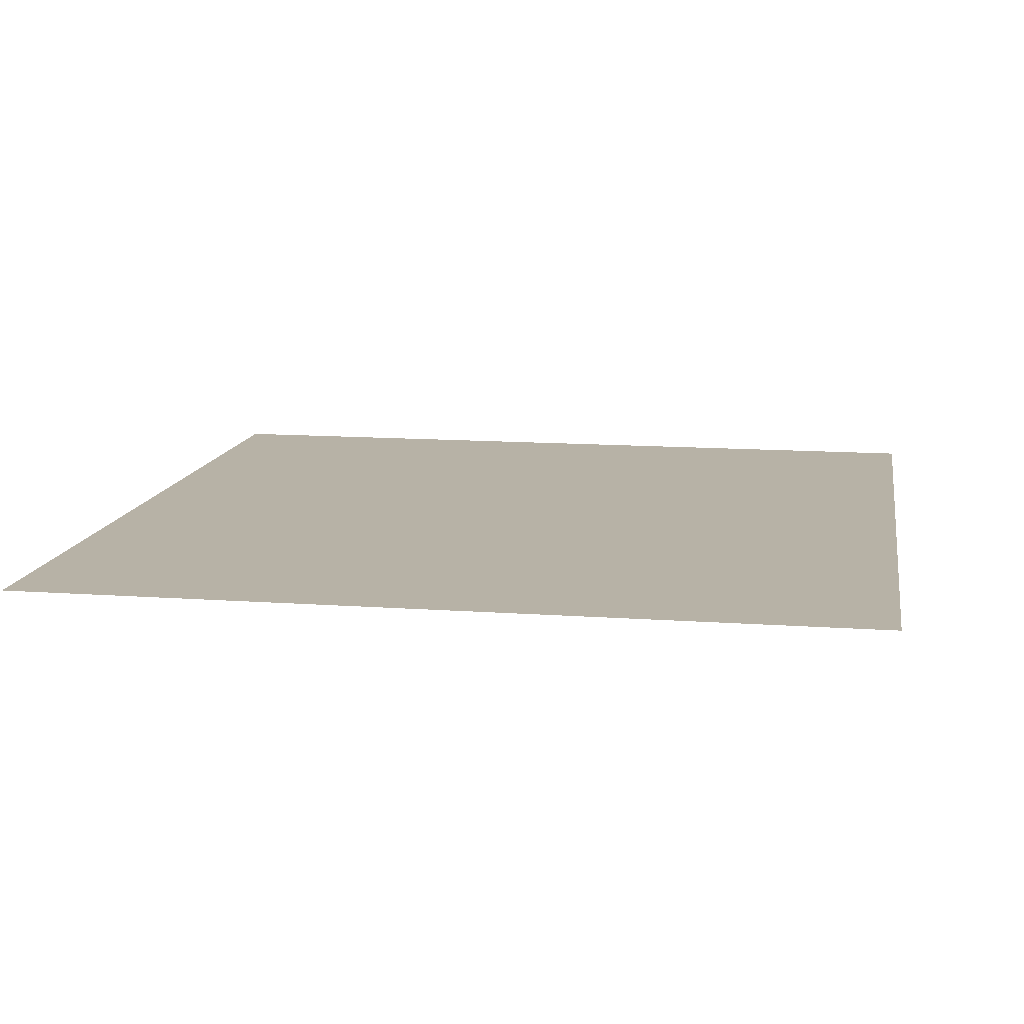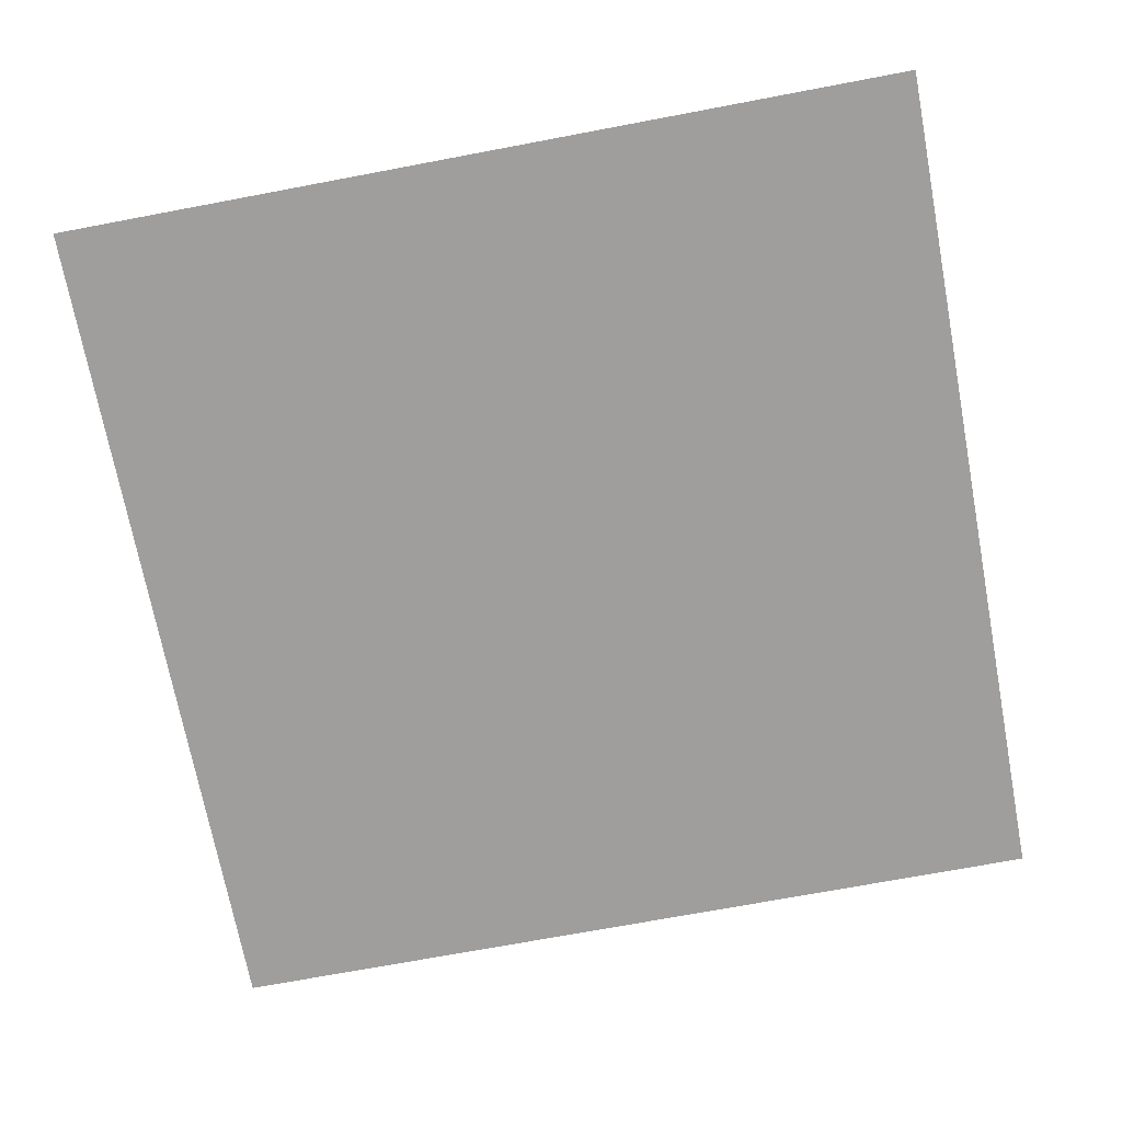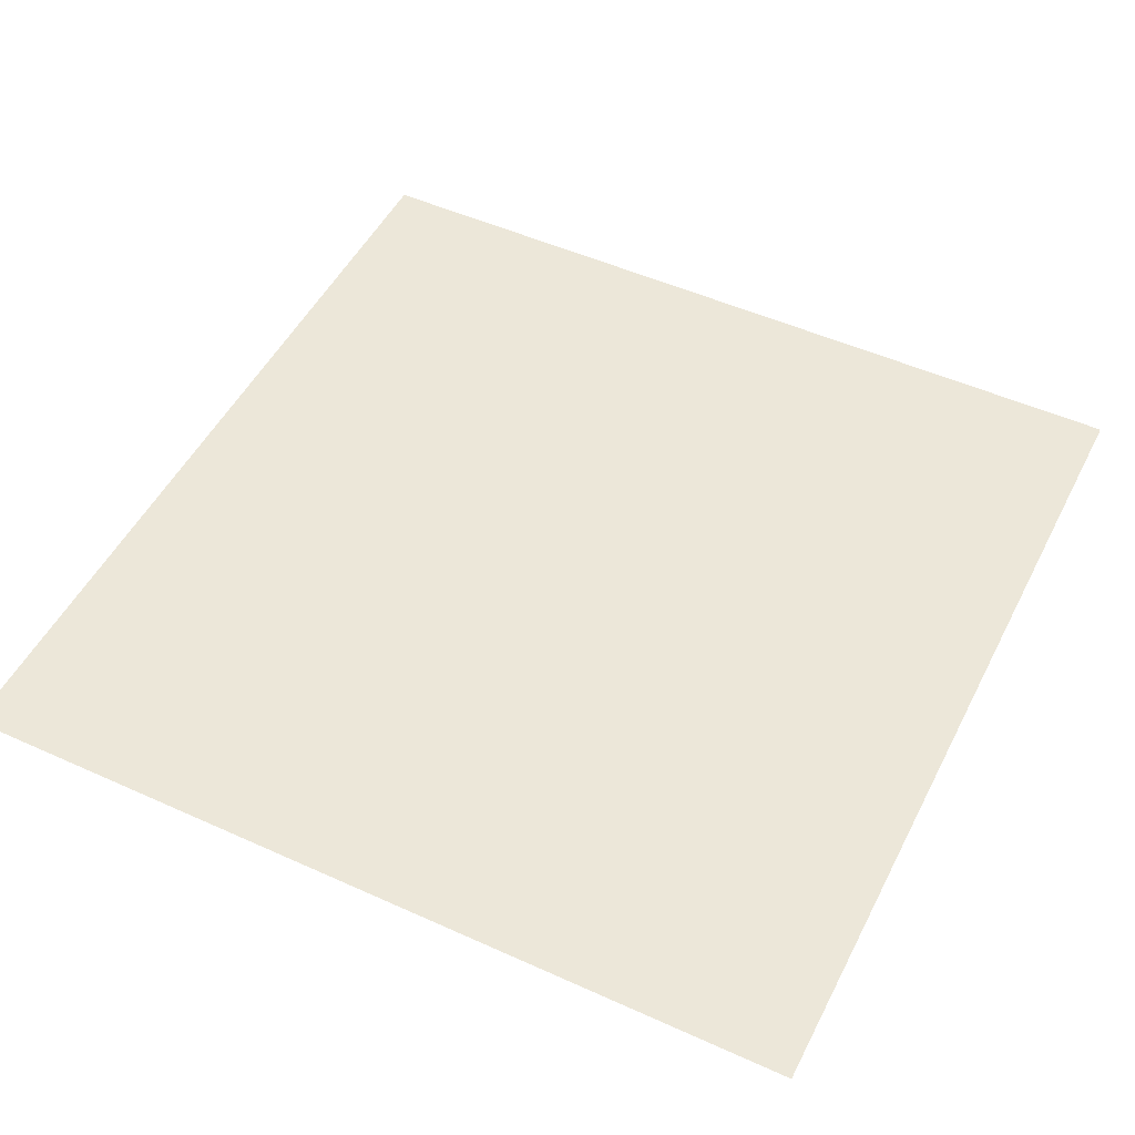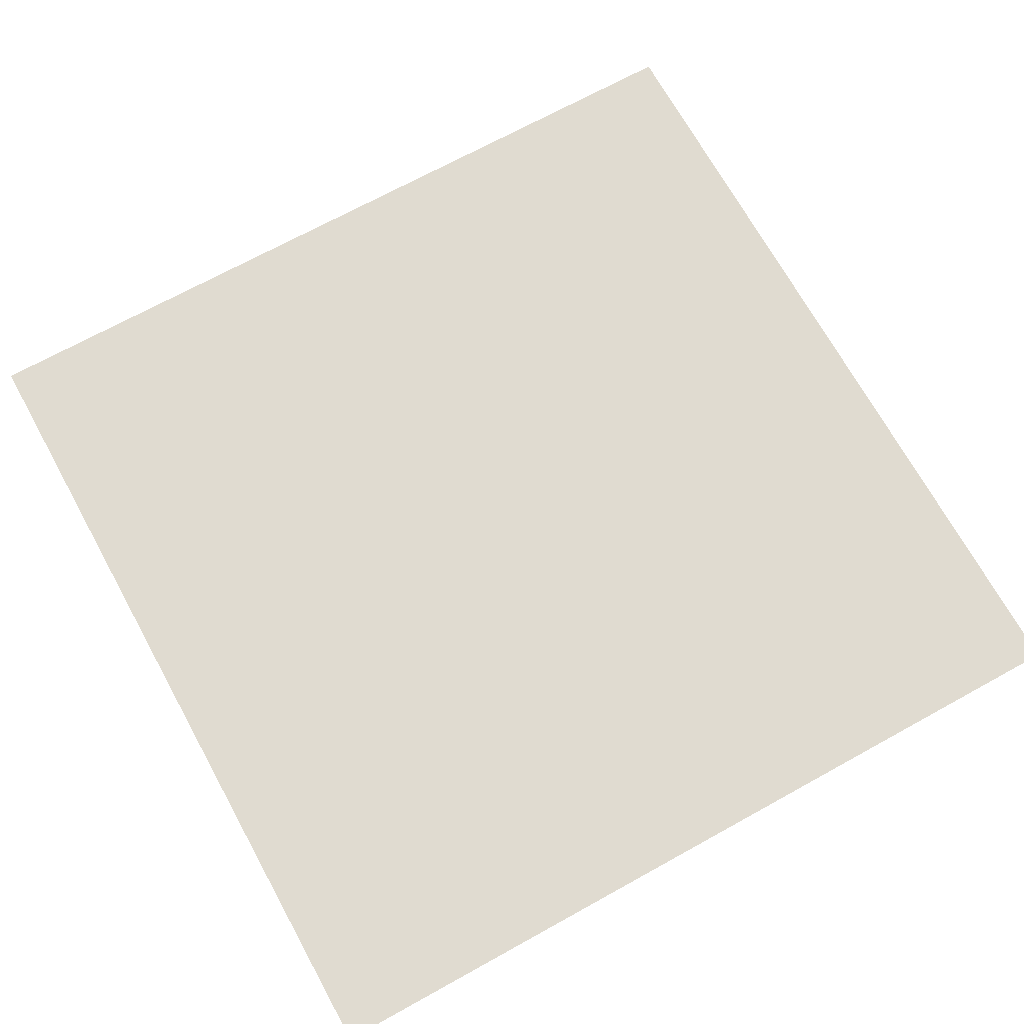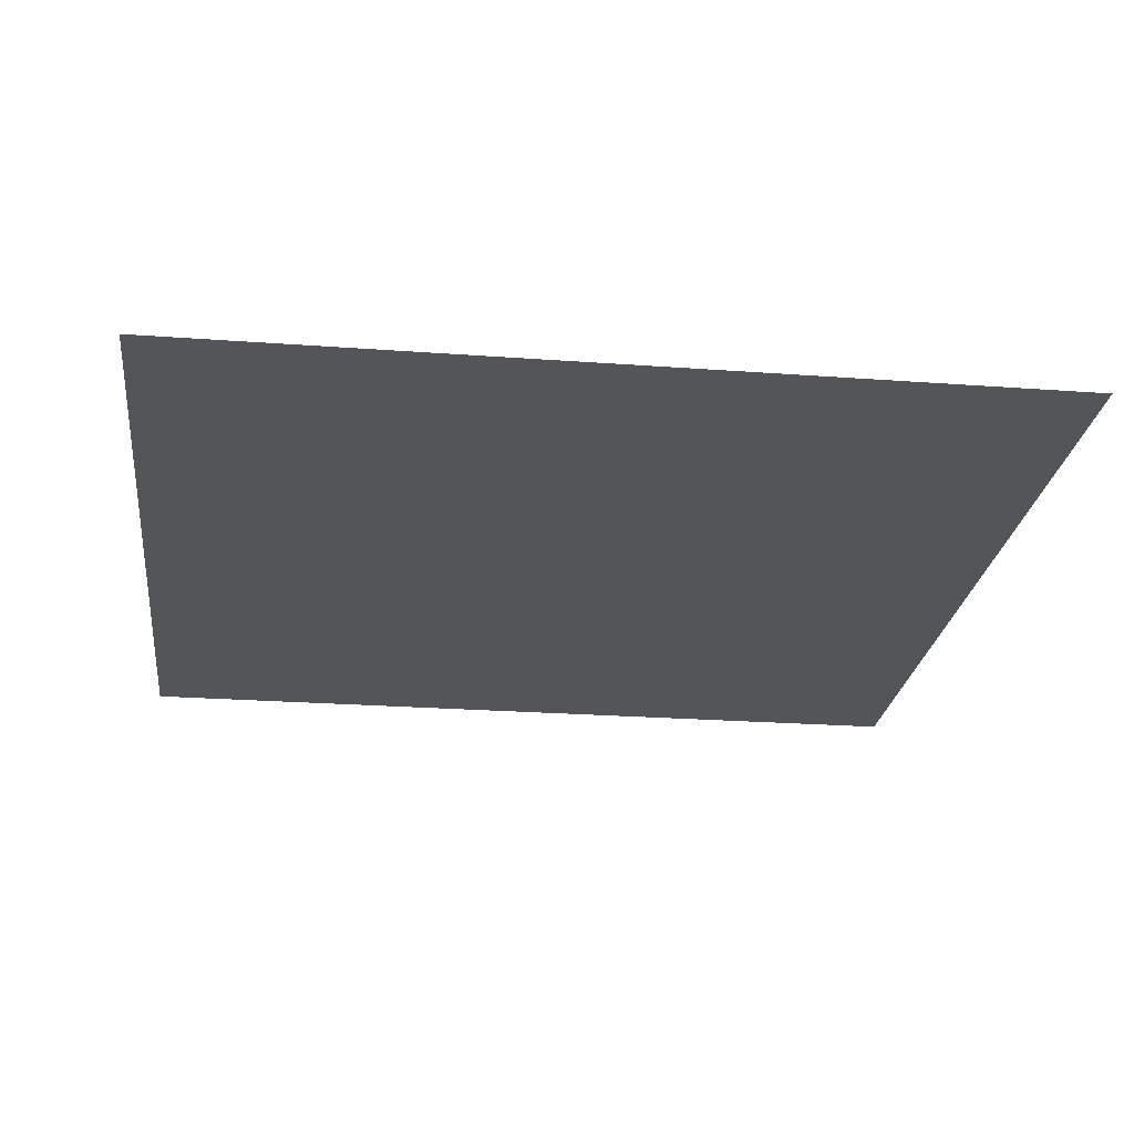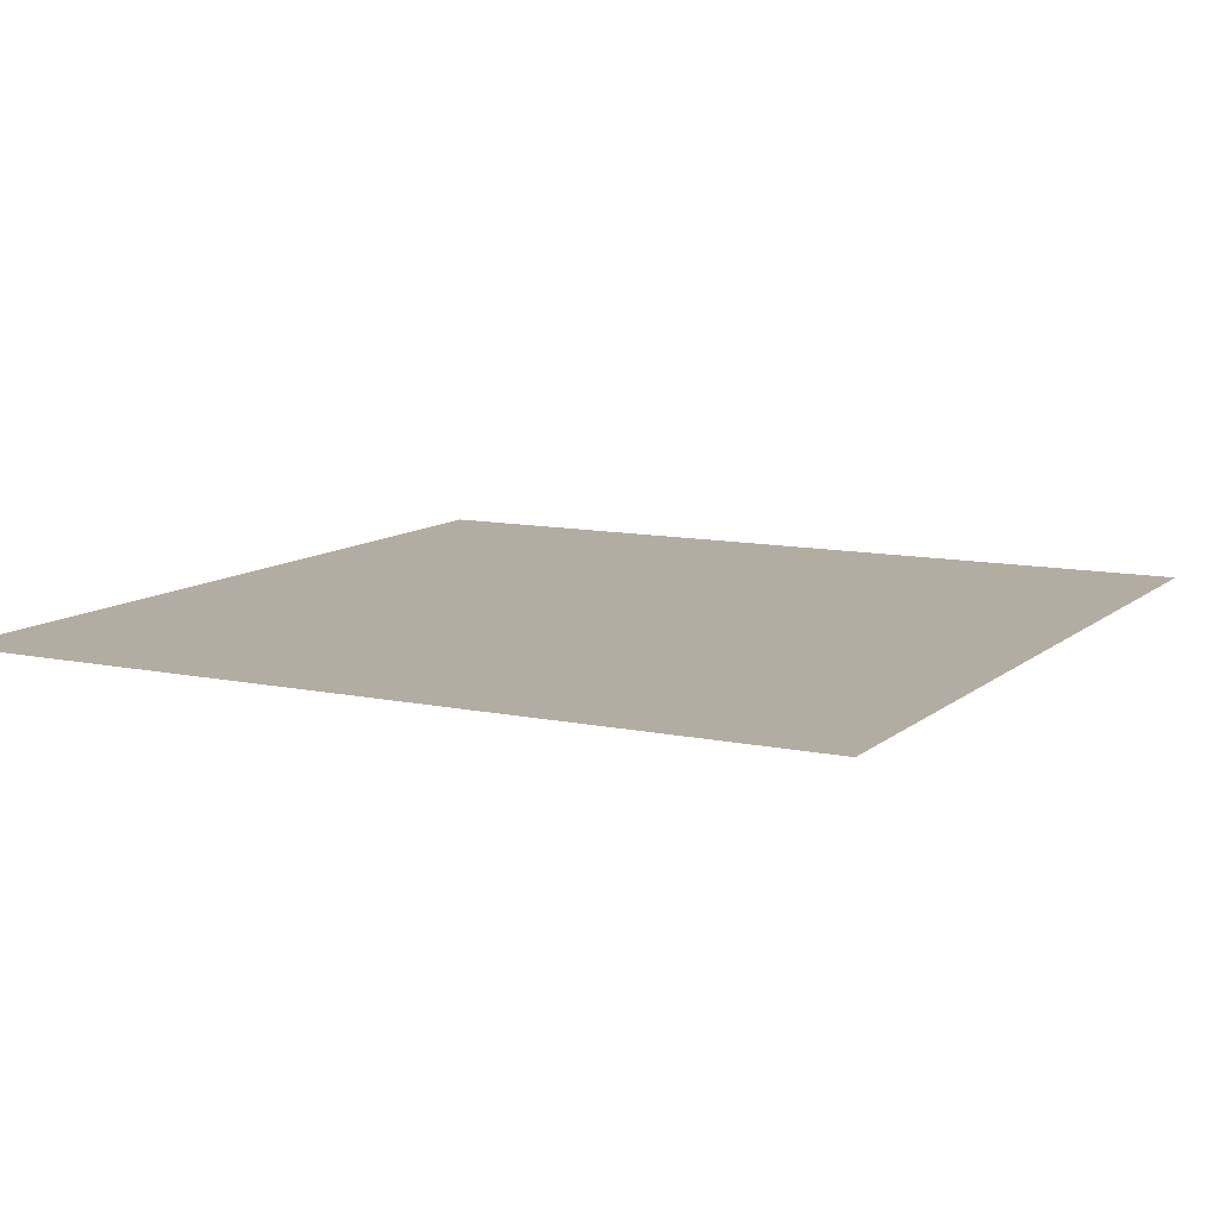
<metadata>
{"format":"obj","ext":"obj","renderer":"f3d","projection":"perspective","resolution":1024,"background":"white","views":[{"elev":12.5,"azim":-80.4,"up":"+Y"},{"elev":-70.9,"azim":100.7,"up":"+Y"},{"elev":50.2,"azim":-153.6,"up":"+Y"},{"elev":70.2,"azim":-118.9,"up":"+Y"},{"elev":-24.0,"azim":-7.0,"up":"+Y"},{"elev":10.6,"azim":-62.0,"up":"+Y"}]}
</metadata>
<code>
o ceramic_tile15/ceramic_tile/mesh80/mesh80-geometry#mesh80-geometry
v 0.5688 0.09705 -0.1694
v 0.4674 0.0869 -0.1694
v 0.5688 0.0869 -0.1694
v 0.4674 0.09705 -0.1694
v 0.5688 0.0869 -0.2709
v 0.4674 0.09705 -0.2709
v 0.4674 0.0869 -0.2709
v 0.5688 0.09705 -0.2709
f 1 2 3
f 2 1 4
f 3 2 1
f 4 1 2
f 2 5 3
f 3 5 2
f 5 1 3
f 3 1 5
f 4 6 1
f 6 2 4
f 4 2 6
f 5 2 7
f 7 2 5
f 1 5 8
f 8 5 1
f 8 1 6
f 2 6 7
f 7 6 2
f 6 5 7
f 7 5 6
f 5 6 8
f 8 6 5
f 1 6 4
f 6 1 8

</code>
